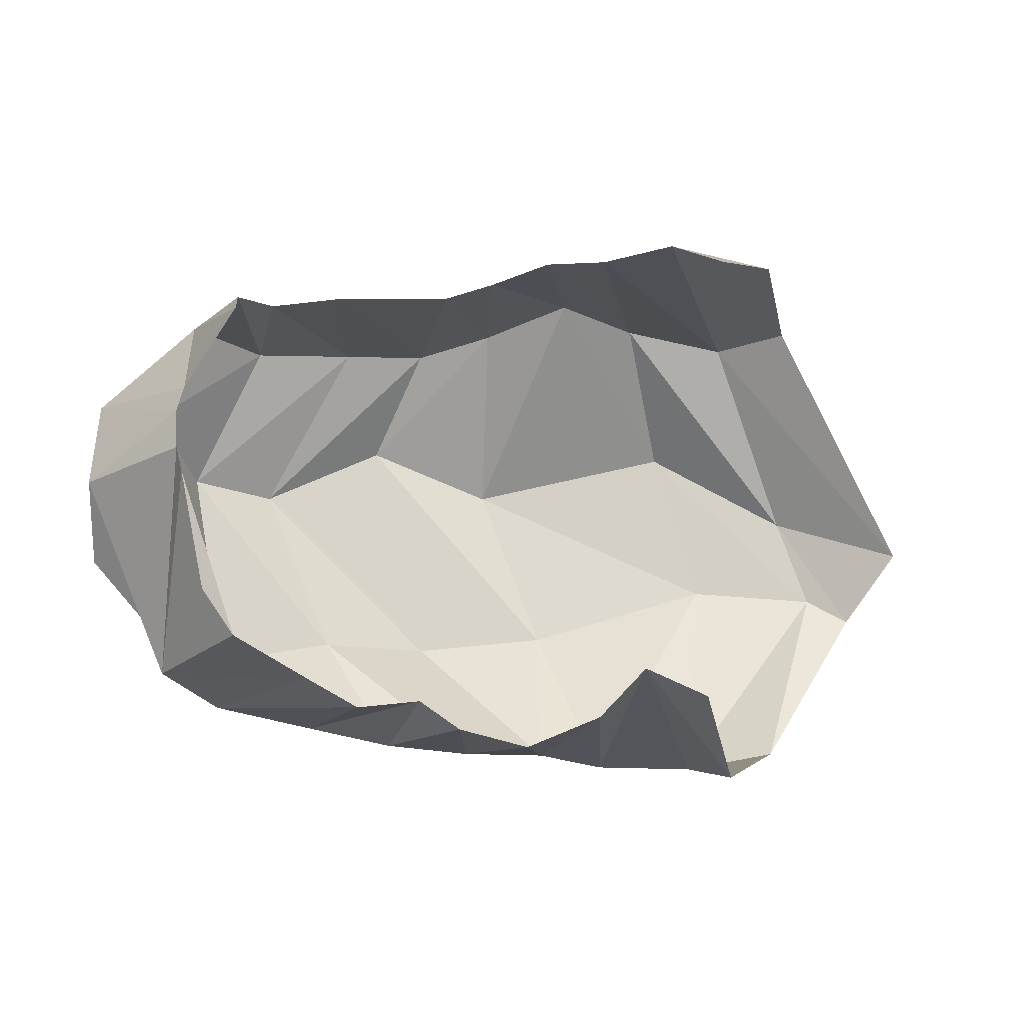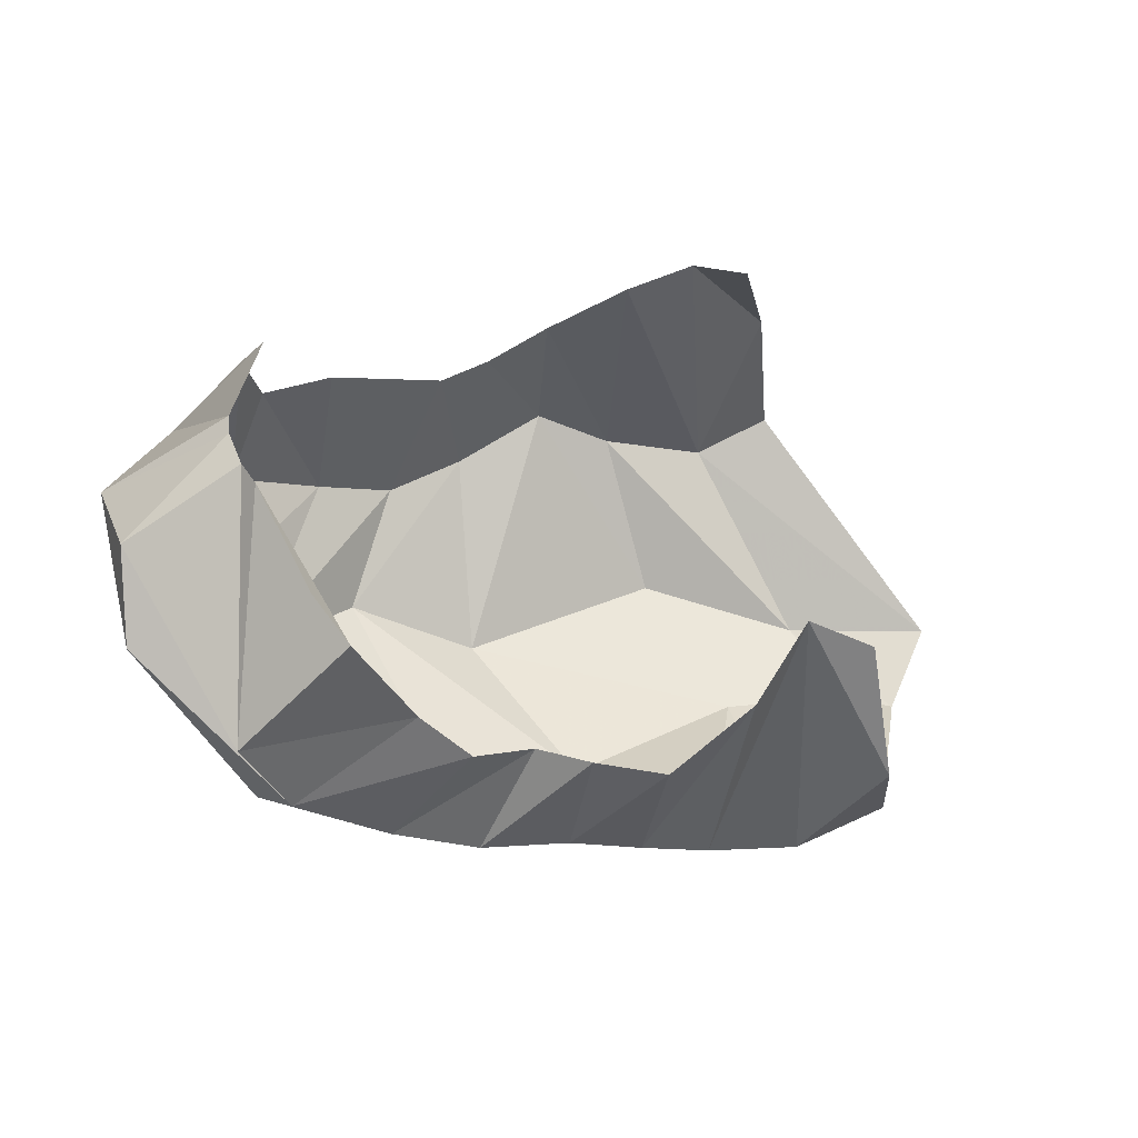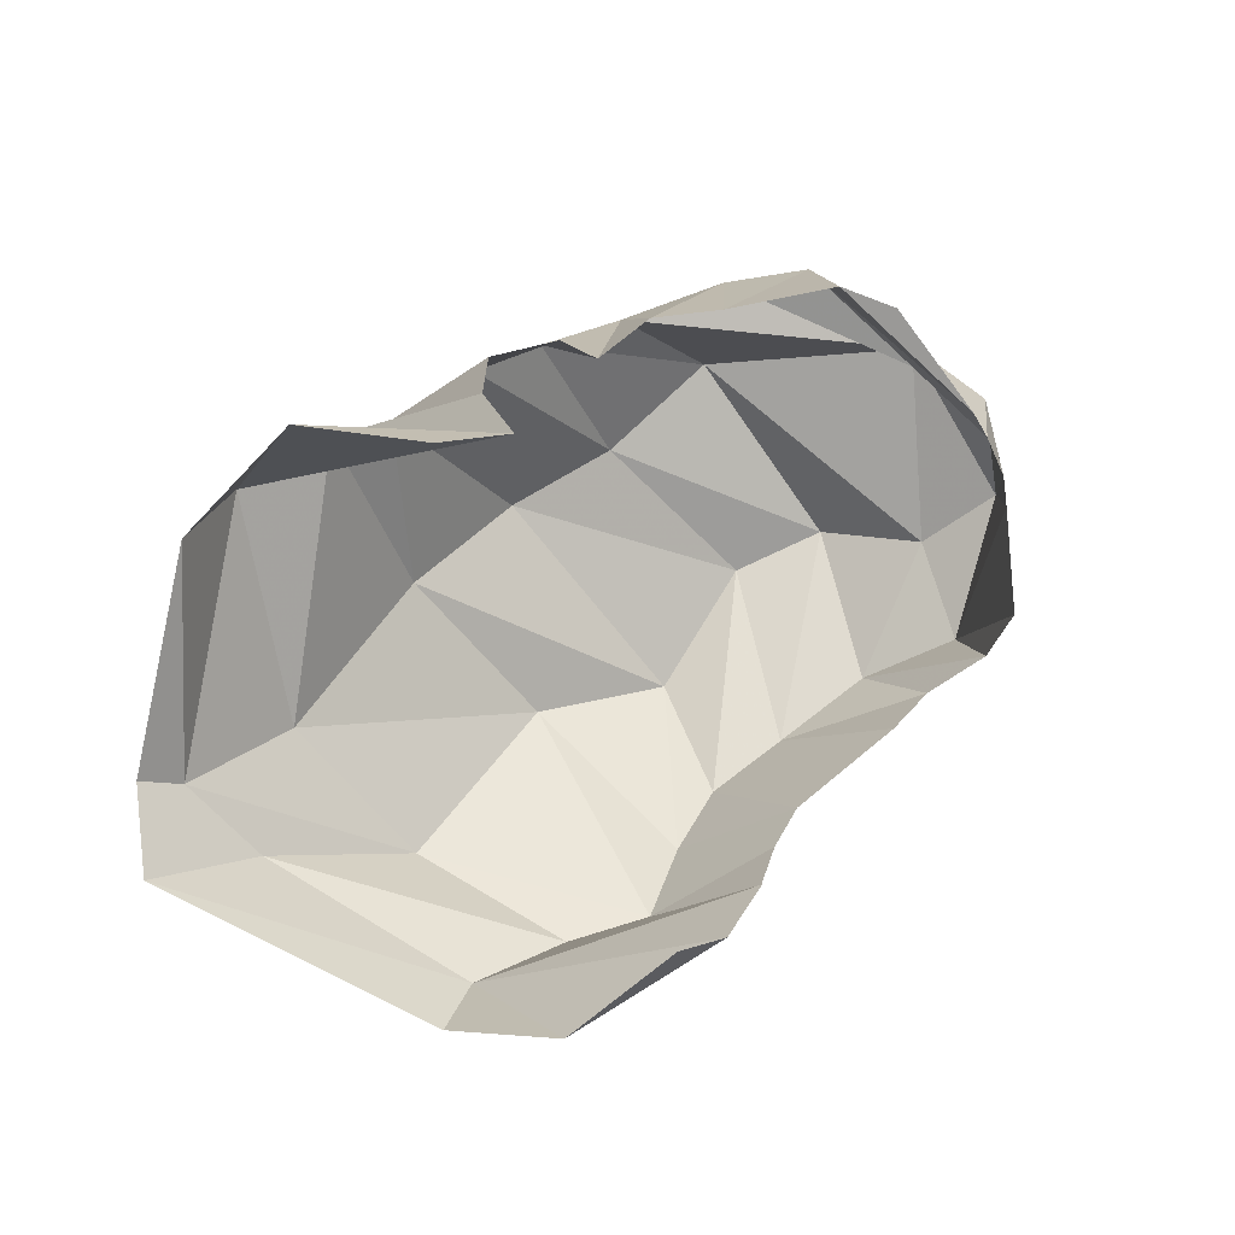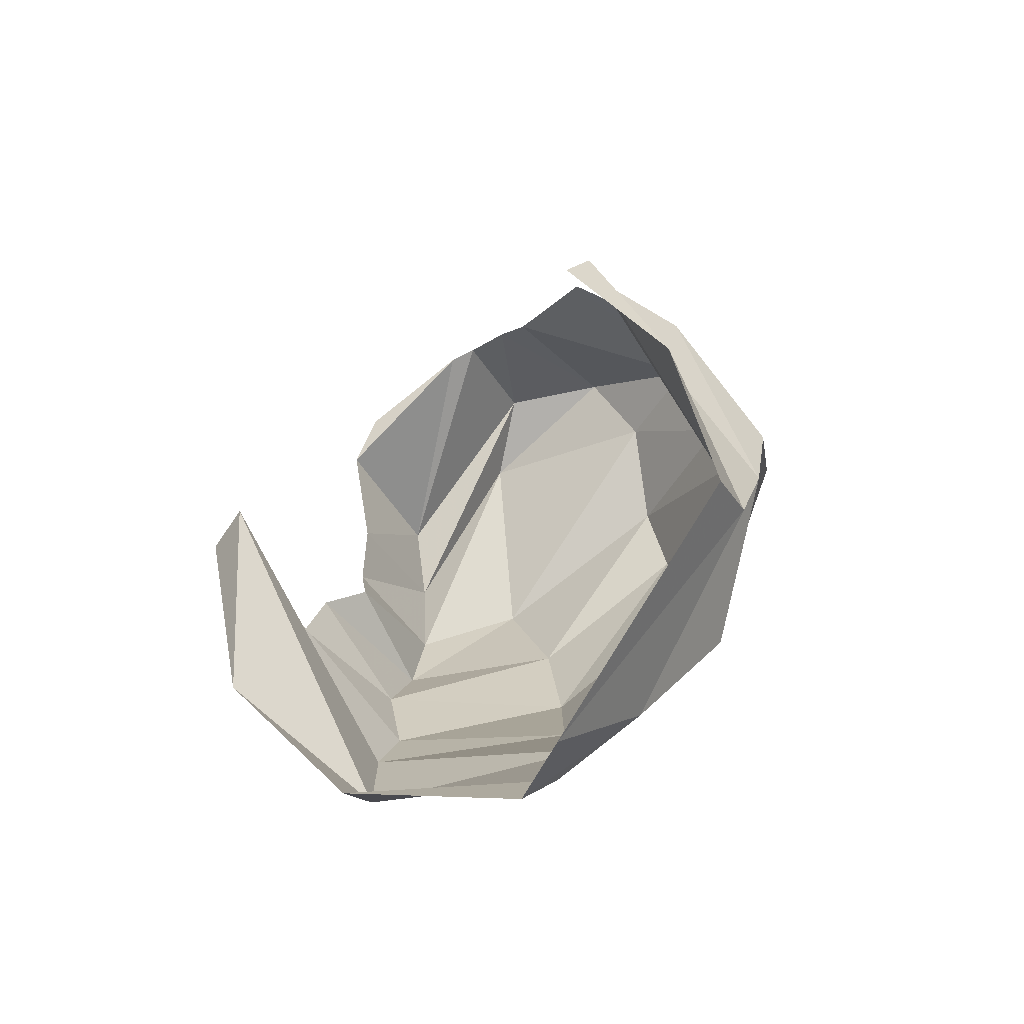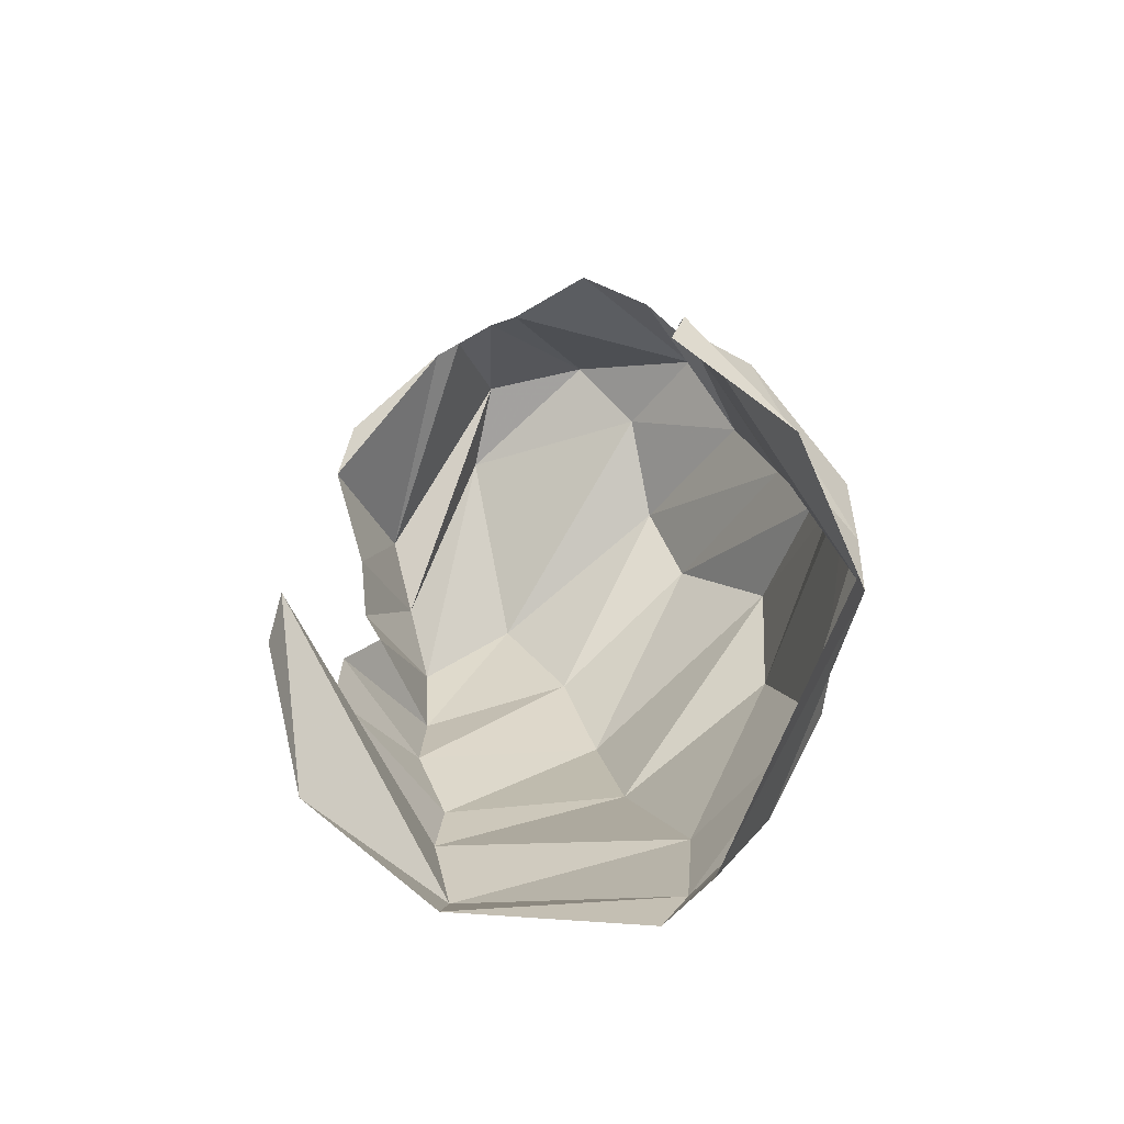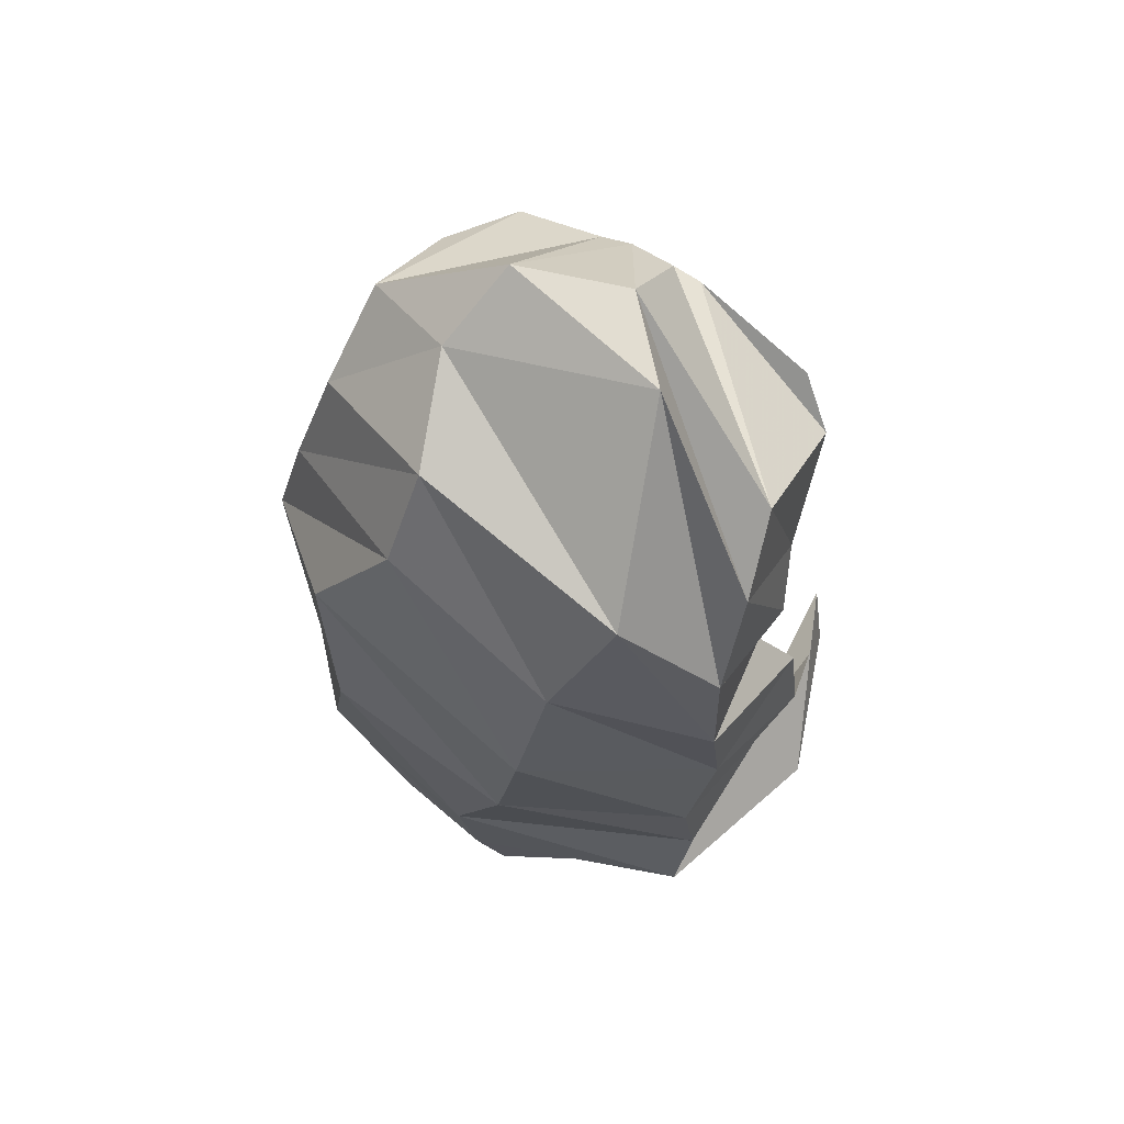
<metadata>
{"format":"obj","ext":"obj","renderer":"f3d","projection":"perspective","resolution":1024,"background":"white","views":[{"elev":37.8,"azim":-178.7,"up":"+Z"},{"elev":16.5,"azim":161.9,"up":"+Z"},{"elev":36.4,"azim":-47.5,"up":"+Y"},{"elev":7.7,"azim":-81.1,"up":"+Z"},{"elev":16.3,"azim":-92.2,"up":"+Z"},{"elev":-19.5,"azim":90.7,"up":"+Z"}]}
</metadata>
<code>
v 145.4 82.4 208.8
v 160.2 78 211.2
v 179.8 77.8 205.4
v 196.6 56.6 191.6
v 213.6 53.8 182.4
v 228 55.2 178
v 261.8 64.4 183
v 281.2 63.2 179.5
v 289.2 77.6 191.7
v 286.6 97.2 200.6
v 128.4 53.2 188.8
v -1 -1 -1
v -2 -2 -2
v -3 -3 -3
v -4 -4 -4
v -5 -5 -5
v -6 -6 -6
v -7 -7 -7
v -8 -8 -8
v -9 -9 -9
v 120.6 38.8 155.3
v 140.4 33.6 145.2
v 169.4 30.8 150.4
v 191.2 30.6 159.8
v 216.2 30.2 147.4
v 238.4 32.8 140.8
v 261.4 39.8 145.6
v 288.6 50 152.5
v 306.4 62.8 170.4
v 300 117.7 186.2
v 82.4 76 94.2
v 119 59 93
v 159.8 40.4 105.1
v 217.8 47.8 93.8
v 253.4 44.4 109.2
v 287.2 65.8 106.5
v 308.6 74.6 119.8
v 317.6 80 148.7
v 330.4 96.2 163.4
v 301.4 125.2 183.5
v 97 87.2 75.2
v 109.4 79.6 77.2
v 145.8 75.6 76.6
v 198.4 89.4 67.3
v 236.6 95.4 67
v 266.2 103.8 76.7
v 297.4 120.8 84
v 330.2 130.6 131.6
v 329.6 125.2 157.3
v 300.4 135.3 177.9
v 125.2 140.8 66.8
v 150.2 138.6 57.4
v 178.2 142.8 61.8
v 196.6 140.2 64
v 219.6 147.8 71.6
v 243.6 145.8 72.6
v 267.4 146.2 79.8
v 294 151.6 93
v 308 156.8 111.2
v 298.3 142 174.6
v 141.2 176.2 91.6
v -10 -10 -10
v -11 -11 -11
v -12 -12 -12
v -13 -13 -13
v -14 -14 -14
v -15 -15 -15
v -16 -16 -16
v -17 -17 -17
v -18 -18 -18
v 150.4 183.4 130.2
v 167.8 181.2 138.2
v 179.8 177.2 115.8
v 200.4 170.6 97.1
v 220.2 168.8 102.1
v 232.4 158.8 103.7
v 250.2 163.8 105.5
v 264.4 165.2 118.1
v 282.6 173 140.9
v 290.8 168 153.4
g foo
f 1 11 2
f 2 11 22
f 11 21 22
f 2 22 3
f 22 23 3
f 3 23 4
f 23 24 4
f 4 24 5
f 24 25 5
f 5 25 6
f 25 26 6
f 6 26 7
f 26 27 7
f 7 27 8
f 27 28 8
f 8 28 9
f 28 29 9
f 9 29 10
f 29 30 10
f 21 31 22
f 31 32 22
f 22 32 23
f 32 33 23
f 23 33 24
f 33 34 24
f 24 34 25
f 34 35 25
f 25 35 26
f 35 36 26
f 26 36 27
f 36 37 27
f 27 37 28
f 37 38 28
f 28 38 29
f 38 39 29
f 29 39 30
f 39 40 30
f 31 41 32
f 41 42 32
f 32 42 33
f 42 43 33
f 33 43 34
f 43 44 34
f 34 44 35
f 44 45 35
f 35 45 36
f 45 46 36
f 36 46 37
f 46 47 37
f 37 47 38
f 47 48 38
f 38 48 39
f 48 49 39
f 39 49 40
f 49 50 40
f 41 51 42
f 51 52 42
f 42 52 43
f 52 53 43
f 43 53 44
f 53 54 44
f 44 54 45
f 54 55 45
f 45 55 46
f 55 56 46
f 46 56 47
f 56 57 47
f 47 57 48
f 57 58 48
f 48 58 49
f 58 59 49
f 49 59 50
f 59 60 50
f 51 61 52
f 52 61 72
f 61 71 72
f 52 72 53
f 72 73 53
f 53 73 54
f 73 74 54
f 54 74 55
f 74 75 55
f 55 75 56
f 75 76 56
f 56 76 57
f 76 77 57
f 57 77 58
f 77 78 58
f 58 78 59
f 78 79 59
f 59 79 60
f 79 80 60
g

</code>
